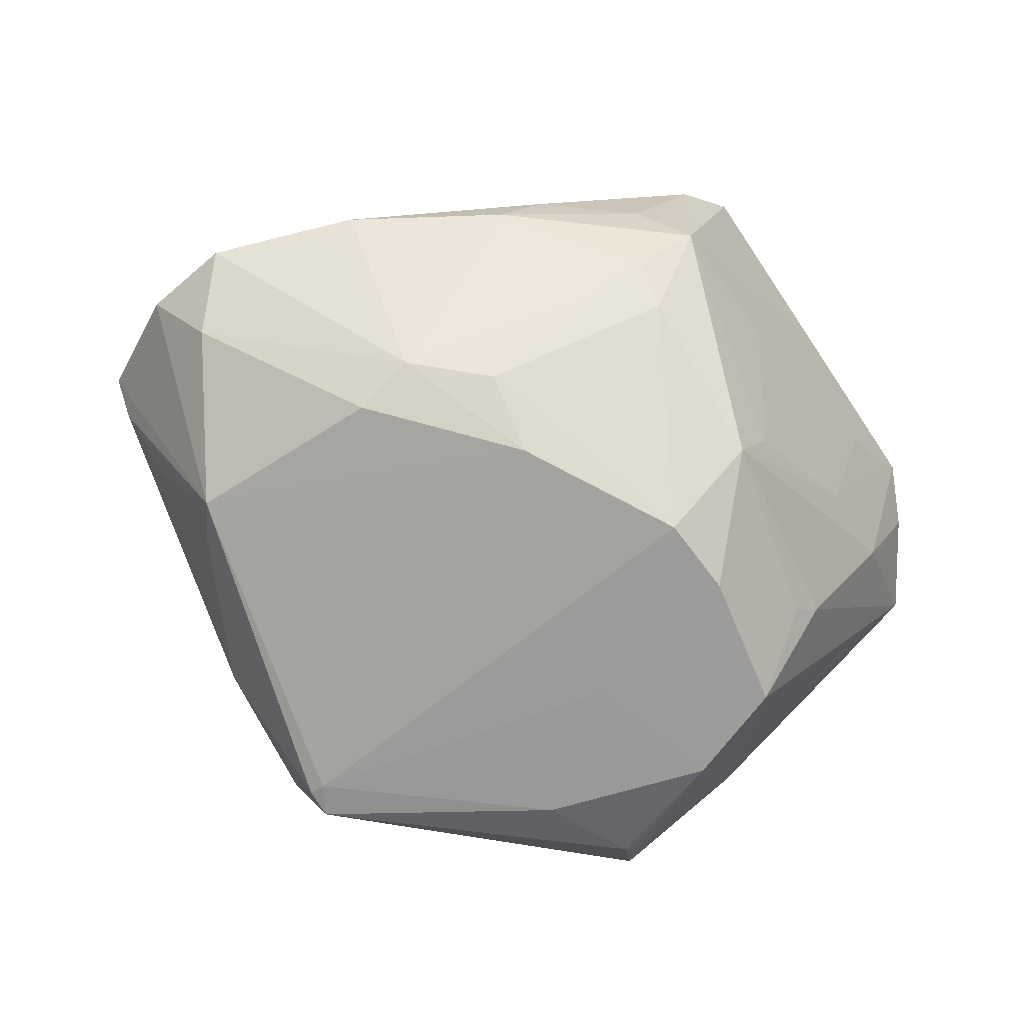
<metadata>
{"format":"obj","ext":"obj","renderer":"f3d","projection":"perspective","resolution":1024,"background":"white","views":[{"elev":-72.3,"azim":-11.4,"up":"+Y"}]}
</metadata>
<code>
o
v -15.93 -110.3 -110.2
v -17.29 -110.8 -105.2
v -18.92 -110.2 -107
v -58.42 -81.07 -40.26
v -49.48 -93.06 -40.31
v -50.2 -83.19 -29.51
v 33.86 -108.4 -107.4
v 40.58 -116.5 -88.18
v 32.47 -110.6 -106.6
v 33.3 -55.64 -129.5
v 35.83 -58.17 -128.5
v 33.84 -56.66 -129.3
v 33.3 -55.64 -129.5
v 37.35 -56.12 -127.7
v 35.83 -58.17 -128.5
v 37.79 -12.54 -35.64
v -4.501 -4.972 -63.13
v -8.758 -5.781 -62.82
v 33.3 -55.64 -129.5
v 39.11 -54.7 -126.6
v 37.35 -56.12 -127.7
v 37.35 -56.12 -127.7
v 39.11 -54.7 -126.6
v 35.83 -58.17 -128.5
v -17.29 -110.8 -105.2
v -43.41 -105.3 -63.98
v -18.92 -110.2 -107
v -58.42 -81.07 -40.26
v -43.41 -105.3 -63.98
v -49.48 -93.06 -40.31
v -58.42 -81.07 -40.26
v -63.51 -72.99 -56.51
v -43.41 -105.3 -63.98
v -58.42 -81.07 -40.26
v -62.34 -52.26 -68.7
v -63.51 -72.99 -56.51
v 33.3 -55.64 -129.5
v 40.52 -53.43 -125.4
v 39.11 -54.7 -126.6
v 30.41 -23.72 -116.7
v 40.52 -53.43 -125.4
v 33.3 -55.64 -129.5
v -15.93 -110.3 -110.2
v 34.77 -102.2 -112.4
v 32.47 -110.6 -106.6
v 33.86 -108.4 -107.4
v 32.47 -110.6 -106.6
v 34.77 -102.2 -112.4
v -15.93 -110.3 -110.2
v 33.84 -56.66 -129.3
v 34.77 -102.2 -112.4
v 35.83 -58.17 -128.5
v 34.77 -102.2 -112.4
v 33.84 -56.66 -129.3
v 33.86 -108.4 -107.4
v 34.77 -102.2 -112.4
v 40.58 -116.5 -88.18
v -4.501 -4.972 -63.13
v -6.476 -8.231 -85.34
v -8.758 -5.781 -62.82
v -8.758 -5.781 -62.82
v -6.476 -8.231 -85.34
v -12.18 -7.012 -64.78
v -30.29 -25.37 -85.26
v -6.476 -8.231 -85.34
v -37.61 -37.58 -107.7
v -30.29 -25.37 -85.26
v -12.18 -7.012 -64.78
v -6.476 -8.231 -85.34
v -8.758 -5.781 -62.82
v -12.18 -7.012 -64.78
v -13.01 -7.668 -64.2
v -63.51 -72.99 -56.51
v -60.36 -77.8 -60.83
v -43.41 -105.3 -63.98
v -62.34 -52.26 -68.7
v -60.36 -77.8 -60.83
v -63.51 -72.99 -56.51
v -15.93 -110.3 -110.2
v 32.47 -110.6 -106.6
v 19.1 -114.1 -100.5
v -15.93 -110.3 -110.2
v 19.1 -114.1 -100.5
v -17.29 -110.8 -105.2
v 40.58 -116.5 -88.18
v 19.1 -114.1 -100.5
v 32.47 -110.6 -106.6
v 30.41 -23.72 -116.7
v 7.878 -17.05 -105.6
v -6.476 -8.231 -85.34
v 40.58 -116.5 -88.18
v 47.55 -115.9 -74.45
v 36.07 -117.6 -57.43
v -37.61 -37.58 -107.7
v -11.87 -23.48 -107.8
v 33.3 -55.64 -129.5
v 30.41 -23.72 -116.7
v 33.3 -55.64 -129.5
v -11.87 -23.48 -107.8
v 30.41 -23.72 -116.7
v -11.87 -23.48 -107.8
v 7.878 -17.05 -105.6
v -6.476 -8.231 -85.34
v -11.87 -23.48 -107.8
v -37.61 -37.58 -107.7
v 7.878 -17.05 -105.6
v -11.87 -23.48 -107.8
v -6.476 -8.231 -85.34
v -43.41 -105.3 -63.98
v -42.49 -102.6 -70.98
v -18.92 -110.2 -107
v 40.58 -116.5 -88.18
v 36.07 -117.6 -57.43
v 27.32 -117.4 -49.7
v 33.3 -55.64 -129.5
v 33.84 -56.66 -129.3
v -21.57 -86.49 -117.2
v -15.93 -110.3 -110.2
v -21.57 -86.49 -117.2
v 33.84 -56.66 -129.3
v -15.93 -110.3 -110.2
v -18.92 -110.2 -107
v -21.57 -86.49 -117.2
v 30.41 -23.72 -116.7
v 47.54 -38.29 -112.9
v 40.52 -53.43 -125.4
v -50.2 -83.19 -29.51
v -28.82 -83 -21.67
v -30.24 -80.69 -20.49
v -30.29 -25.37 -85.26
v -37.61 -37.58 -107.7
v -53.45 -40.9 -76.01
v -30.29 -25.37 -85.26
v -53.45 -40.9 -76.01
v -12.18 -7.012 -64.78
v -37.61 -37.58 -107.7
v -62.34 -52.26 -68.7
v -53.79 -43.39 -79.99
v -37.61 -37.58 -107.7
v -53.79 -43.39 -79.99
v -53.45 -40.9 -76.01
v -53.45 -40.9 -76.01
v -53.79 -43.39 -79.99
v -62.34 -52.26 -68.7
v -43.41 -105.3 -63.98
v -22.4 -108.5 -43.08
v -49.48 -93.06 -40.31
v 37.79 -12.54 -35.64
v -8.758 -5.781 -62.82
v 19.62 -12.11 -44.13
v 37.79 -12.54 -35.64
v 52.61 -20.94 -51.29
v 52.84 -19.4 -56.75
v -60.36 -77.8 -60.83
v -51.95 -89.83 -65.75
v -43.41 -105.3 -63.98
v -43.41 -105.3 -63.98
v -51.95 -89.83 -65.75
v -42.49 -102.6 -70.98
v 37.79 -12.54 -35.64
v 24.42 -55.22 -9.87
v 32.15 -50.01 -11.47
v 37.79 -12.54 -35.64
v 19.62 -12.11 -44.13
v 24.42 -55.22 -9.87
v 47.54 -38.29 -112.9
v 57.24 -39.6 -104.7
v 40.52 -53.43 -125.4
v 30.41 -23.72 -116.7
v 57.24 -39.6 -104.7
v 47.54 -38.29 -112.9
v -37.61 -37.58 -107.7
v -40.31 -44.09 -103.2
v -62.34 -52.26 -68.7
v 60.67 -26.85 -84.17
v 50.38 -23.75 -92.62
v 52.84 -19.4 -56.75
v 33.3 -55.64 -129.5
v -21.57 -86.49 -117.2
v -22.25 -65.76 -120.7
v 24.42 -55.22 -9.87
v 24.1 -80.75 -12.14
v 32.15 -50.01 -11.47
v 37.79 -12.54 -35.64
v 32.15 -50.01 -11.47
v 42.48 -30.63 -28.23
v -18.92 -110.2 -107
v -34.69 -98.05 -94.99
v -21.57 -86.49 -117.2
v -42.49 -102.6 -70.98
v -34.69 -98.05 -94.99
v -18.92 -110.2 -107
v -51.95 -89.83 -65.75
v -34.69 -98.05 -94.99
v -42.49 -102.6 -70.98
v -60.36 -77.8 -60.83
v -34.69 -98.05 -94.99
v -51.95 -89.83 -65.75
v -49.48 -93.06 -40.31
v -17.14 -105.2 -35.62
v -50.2 -83.19 -29.51
v -22.4 -108.5 -43.08
v -17.14 -105.2 -35.62
v -49.48 -93.06 -40.31
v -50.2 -83.19 -29.51
v -17.14 -105.2 -35.62
v -28.82 -83 -21.67
v 60.67 -26.85 -84.17
v 59.44 -31.83 -93.26
v 50.38 -23.75 -92.62
v 30.41 -23.72 -116.7
v 59.44 -31.83 -93.26
v 57.24 -39.6 -104.7
v 30.41 -23.72 -116.7
v 50.38 -23.75 -92.62
v 59.44 -31.83 -93.26
v 60.67 -26.85 -84.17
v 68.72 -40.3 -87.19
v 59.44 -31.83 -93.26
v 59.44 -31.83 -93.26
v 68.72 -40.3 -87.19
v 57.24 -39.6 -104.7
v 68.72 -40.3 -87.19
v 68.88 -40.68 -87.31
v 57.24 -39.6 -104.7
v -62.34 -52.26 -68.7
v -35.28 -96.18 -94.84
v -60.36 -77.8 -60.83
v -60.36 -77.8 -60.83
v -35.28 -96.18 -94.84
v -34.69 -98.05 -94.99
v -34.69 -98.05 -94.99
v -35.28 -96.18 -94.84
v -21.57 -86.49 -117.2
v 37.79 -12.54 -35.64
v 14.2 -8.929 -65.56
v -4.501 -4.972 -63.13
v -4.501 -4.972 -63.13
v 14.2 -8.929 -65.56
v -6.476 -8.231 -85.34
v 30.41 -23.72 -116.7
v -6.476 -8.231 -85.34
v 14.2 -8.929 -65.56
v 30.41 -23.72 -116.7
v 14.2 -8.929 -65.56
v 50.38 -23.75 -92.62
v -37.61 -37.58 -107.7
v 33.3 -55.64 -129.5
v -25.97 -50.66 -115.1
v -37.61 -37.58 -107.7
v -25.97 -50.66 -115.1
v -22.25 -65.76 -120.7
v -58.42 -81.07 -40.26
v -50.2 -83.19 -29.51
v -49.29 -59.67 -41.18
v -58.42 -81.07 -40.26
v -49.29 -59.67 -41.18
v -62.34 -52.26 -68.7
v 37.79 -12.54 -35.64
v 52.84 -19.4 -56.75
v 38.31 -14.24 -61.71
v 37.79 -12.54 -35.64
v 38.31 -14.24 -61.71
v 14.2 -8.929 -65.56
v 50.38 -23.75 -92.62
v 38.31 -14.24 -61.71
v 52.84 -19.4 -56.75
v 14.2 -8.929 -65.56
v 38.31 -14.24 -61.71
v 50.38 -23.75 -92.62
v -17.29 -110.8 -105.2
v 3.024 -113.2 -43.51
v -43.41 -105.3 -63.98
v 27.32 -117.4 -49.7
v 3.024 -113.2 -43.51
v -17.29 -110.8 -105.2
v -43.41 -105.3 -63.98
v 3.024 -113.2 -43.51
v -22.4 -108.5 -43.08
v -22.4 -108.5 -43.08
v 3.024 -113.2 -43.51
v -17.14 -105.2 -35.62
v 36.07 -117.6 -57.43
v 36.34 -106.4 -38.66
v 27.32 -117.4 -49.7
v -28.82 -83 -21.67
v -6.545 -80.77 -14.83
v -30.24 -80.69 -20.49
v 23.52 -80.41 -12.12
v -6.545 -80.77 -14.83
v 24.1 -80.75 -12.14
v -17.14 -105.2 -35.62
v -6.545 -80.77 -14.83
v -28.82 -83 -21.67
v 37.79 -12.54 -35.64
v 63.97 -36.55 -47.12
v 52.61 -20.94 -51.29
v 52.61 -20.94 -51.29
v 63.97 -36.55 -47.12
v 52.84 -19.4 -56.75
v -6.545 -80.77 -14.83
v 16.46 -87.79 -16.4
v 24.1 -80.75 -12.14
v 60.67 -26.85 -84.17
v 74.97 -48.41 -62.43
v 68.72 -40.3 -87.19
v 68.72 -40.3 -87.19
v 74.97 -48.41 -62.43
v 68.88 -40.68 -87.31
v -25.97 -50.66 -115.1
v -16.57 -60.49 -120.6
v -22.25 -65.76 -120.7
v -21.57 -86.49 -117.2
v -31.82 -58.61 -112.3
v -22.25 -65.76 -120.7
v -37.61 -37.58 -107.7
v -31.82 -58.61 -112.3
v -40.31 -44.09 -103.2
v -37.61 -37.58 -107.7
v -22.25 -65.76 -120.7
v -31.82 -58.61 -112.3
v -40.31 -44.09 -103.2
v -31.82 -58.61 -112.3
v -62.34 -52.26 -68.7
v 37.79 -12.54 -35.64
v 42.48 -30.63 -28.23
v 60.51 -37.72 -41.16
v 32.15 -50.01 -11.47
v 60.51 -37.72 -41.16
v 42.48 -30.63 -28.23
v 37.79 -12.54 -35.64
v 60.51 -37.72 -41.16
v 63.97 -36.55 -47.12
v 72.61 -48.69 -51.79
v 60.51 -37.72 -41.16
v 32.15 -50.01 -11.47
v 72.61 -48.69 -51.79
v 63.97 -36.55 -47.12
v 60.51 -37.72 -41.16
v 24.42 -55.22 -9.87
v 15.41 -73.57 -11.58
v 24.1 -80.75 -12.14
v 23.52 -80.41 -12.12
v 24.1 -80.75 -12.14
v 15.41 -73.57 -11.58
v 23.52 -80.41 -12.12
v 15.41 -73.57 -11.58
v -6.545 -80.77 -14.83
v 3.024 -113.2 -43.51
v -3.538 -106.5 -34.82
v -17.14 -105.2 -35.62
v 27.32 -117.4 -49.7
v -3.538 -106.5 -34.82
v 3.024 -113.2 -43.51
v -53.45 -40.9 -76.01
v -62.34 -52.26 -68.7
v -41.02 -29.89 -63.33
v -12.18 -7.012 -64.78
v -41.02 -29.89 -63.33
v -13.01 -7.668 -64.2
v -53.45 -40.9 -76.01
v -41.02 -29.89 -63.33
v -12.18 -7.012 -64.78
v -8.758 -5.781 -62.82
v -13.01 -7.668 -64.2
v -41.02 -29.89 -63.33
v -8.758 -5.781 -62.82
v -41.02 -29.89 -63.33
v -49.29 -59.67 -41.18
v 60.67 -26.85 -84.17
v 52.84 -19.4 -56.75
v 69.57 -41.6 -54.23
v 63.97 -36.55 -47.12
v 69.57 -41.6 -54.23
v 52.84 -19.4 -56.75
v 72.61 -48.69 -51.79
v 69.57 -41.6 -54.23
v 63.97 -36.55 -47.12
v 74.97 -48.41 -62.43
v 69.57 -41.6 -54.23
v 72.61 -48.69 -51.79
v 74.97 -48.41 -62.43
v 70.73 -47.03 -85.94
v 68.88 -40.68 -87.31
v -49.29 -59.67 -41.18
v -41.3 -30.56 -62.95
v -62.34 -52.26 -68.7
v -62.34 -52.26 -68.7
v -41.3 -30.56 -62.95
v -41.02 -29.89 -63.33
v -41.02 -29.89 -63.33
v -41.3 -30.56 -62.95
v -49.29 -59.67 -41.18
v 36.34 -106.4 -38.66
v 20.09 -94.37 -21.61
v 27.32 -117.4 -49.7
v 16.46 -87.79 -16.4
v 20.09 -94.37 -21.61
v 24.1 -80.75 -12.14
v 36.34 -106.4 -38.66
v 24.1 -80.75 -12.14
v 20.09 -94.37 -21.61
v 27.32 -117.4 -49.7
v 20.09 -94.37 -21.61
v -3.538 -106.5 -34.82
v 39.11 -54.7 -126.6
v 41.53 -84.54 -113.7
v 35.83 -58.17 -128.5
v 35.83 -58.17 -128.5
v 41.53 -84.54 -113.7
v 34.77 -102.2 -112.4
v 19.1 -114.1 -100.5
v 22.11 -115.7 -78.96
v -17.29 -110.8 -105.2
v 27.32 -117.4 -49.7
v -17.29 -110.8 -105.2
v 22.11 -115.7 -78.96
v 40.58 -116.5 -88.18
v 22.11 -115.7 -78.96
v 19.1 -114.1 -100.5
v 40.58 -116.5 -88.18
v 27.32 -117.4 -49.7
v 22.11 -115.7 -78.96
v 33.3 -55.64 -129.5
v -22.25 -65.76 -120.7
v -4.388 -59.51 -122.9
v -16.57 -60.49 -120.6
v -4.388 -59.51 -122.9
v -22.25 -65.76 -120.7
v 33.3 -55.64 -129.5
v -4.388 -59.51 -122.9
v -25.97 -50.66 -115.1
v -25.97 -50.66 -115.1
v -4.388 -59.51 -122.9
v -16.57 -60.49 -120.6
v 39.11 -54.7 -126.6
v 43.38 -85.4 -111.6
v 41.53 -84.54 -113.7
v 41.53 -84.54 -113.7
v 43.38 -85.4 -111.6
v 34.77 -102.2 -112.4
v 47.55 -115.9 -74.45
v 50.79 -105.9 -62.75
v 36.07 -117.6 -57.43
v 36.07 -117.6 -57.43
v 50.79 -105.9 -62.75
v 36.34 -106.4 -38.66
v 60.67 -26.85 -84.17
v 67.69 -37.5 -71.31
v 74.97 -48.41 -62.43
v 60.67 -26.85 -84.17
v 69.57 -41.6 -54.23
v 67.69 -37.5 -71.31
v 74.97 -48.41 -62.43
v 67.69 -37.5 -71.31
v 69.57 -41.6 -54.23
v -30.24 -80.69 -20.49
v -0.4643 -72.76 -13.35
v 24.42 -55.22 -9.87
v -6.545 -80.77 -14.83
v -0.4643 -72.76 -13.35
v -30.24 -80.69 -20.49
v 24.42 -55.22 -9.87
v -0.4643 -72.76 -13.35
v 15.41 -73.57 -11.58
v 15.41 -73.57 -11.58
v -0.4643 -72.76 -13.35
v -6.545 -80.77 -14.83
v 74.97 -48.41 -62.43
v 76.19 -63 -72.66
v 70.73 -47.03 -85.94
v 76.19 -63 -72.66
v 76.17 -63.05 -72.72
v 70.73 -47.03 -85.94
v 43.38 -85.4 -111.6
v 44.14 -85.23 -110.7
v 34.77 -102.2 -112.4
v 40.52 -53.43 -125.4
v 44.22 -84.19 -111.2
v 39.11 -54.7 -126.6
v 39.11 -54.7 -126.6
v 44.22 -84.19 -111.2
v 43.38 -85.4 -111.6
v 43.38 -85.4 -111.6
v 44.22 -84.19 -111.2
v 44.14 -85.23 -110.7
v 74.97 -48.41 -62.43
v 72.61 -48.69 -51.79
v 74.53 -56.33 -59.6
v 74.97 -48.41 -62.43
v 74.53 -56.33 -59.6
v 76.19 -63 -72.66
v 57.24 -39.6 -104.7
v 64.38 -51.32 -96.71
v 40.52 -53.43 -125.4
v 68.88 -40.68 -87.31
v 64.38 -51.32 -96.71
v 57.24 -39.6 -104.7
v 70.73 -47.03 -85.94
v 64.38 -51.32 -96.71
v 68.88 -40.68 -87.31
v 40.52 -53.43 -125.4
v 64.38 -51.32 -96.71
v 44.22 -84.19 -111.2
v 76.17 -63.05 -72.72
v 64.38 -51.32 -96.71
v 70.73 -47.03 -85.94
v 44.22 -84.19 -111.2
v 64.38 -51.32 -96.71
v 76.17 -63.05 -72.72
v -17.14 -105.2 -35.62
v 8.139 -95.07 -23.39
v -6.545 -80.77 -14.83
v -6.545 -80.77 -14.83
v 8.139 -95.07 -23.39
v 16.46 -87.79 -16.4
v -3.538 -106.5 -34.82
v 8.139 -95.07 -23.39
v -17.14 -105.2 -35.62
v 16.46 -87.79 -16.4
v 8.139 -95.07 -23.39
v 20.09 -94.37 -21.61
v 20.09 -94.37 -21.61
v 8.139 -95.07 -23.39
v -3.538 -106.5 -34.82
v 47.55 -115.9 -74.45
v 54.71 -101.8 -63.4
v 50.79 -105.9 -62.75
v 76.17 -63.05 -72.72
v 54.71 -101.8 -63.4
v 47.55 -115.9 -74.45
v 76.19 -63 -72.66
v 54.71 -101.8 -63.4
v 76.17 -63.05 -72.72
v 50.79 -105.9 -62.75
v 54.71 -101.8 -63.4
v 36.34 -106.4 -38.66
v 54.71 -101.8 -63.4
v 54.94 -101.3 -63.18
v 36.34 -106.4 -38.66
v 34.77 -102.2 -112.4
v 49.05 -91.77 -99.29
v 40.58 -116.5 -88.18
v 40.58 -116.5 -88.18
v 49.05 -91.77 -99.29
v 47.55 -115.9 -74.45
v 76.17 -63.05 -72.72
v 47.55 -115.9 -74.45
v 49.05 -91.77 -99.29
v 44.14 -85.23 -110.7
v 49.05 -91.77 -99.29
v 34.77 -102.2 -112.4
v 44.22 -84.19 -111.2
v 49.05 -91.77 -99.29
v 44.14 -85.23 -110.7
v -50.2 -83.19 -29.51
v -30.24 -80.69 -20.49
v -17.32 -67.47 -20.42
v -50.2 -83.19 -29.51
v -17.32 -67.47 -20.42
v -49.29 -59.67 -41.18
v -30.24 -80.69 -20.49
v 24.42 -55.22 -9.87
v -17.32 -67.47 -20.42
v 36.34 -106.4 -38.66
v 40.9 -97.49 -38.9
v 24.1 -80.75 -12.14
v -62.34 -52.26 -68.7
v -41.24 -72.34 -94.76
v -35.28 -96.18 -94.84
v -31.82 -58.61 -112.3
v -41.24 -72.34 -94.76
v -62.34 -52.26 -68.7
v -35.28 -96.18 -94.84
v -41.24 -72.34 -94.76
v -21.57 -86.49 -117.2
v -21.57 -86.49 -117.2
v -41.24 -72.34 -94.76
v -31.82 -58.61 -112.3
v 24.1 -80.75 -12.14
v 51.81 -52.61 -30.92
v 32.15 -50.01 -11.47
v 72.61 -48.69 -51.79
v 32.15 -50.01 -11.47
v 51.81 -52.61 -30.92
v 74.53 -56.33 -59.6
v 68.78 -72.8 -60.47
v 76.19 -63 -72.66
v 76.19 -63 -72.66
v 66.62 -77.67 -59.46
v 54.71 -101.8 -63.4
v 54.71 -101.8 -63.4
v 66.62 -77.67 -59.46
v 54.94 -101.3 -63.18
v 68.78 -72.8 -60.47
v 66.62 -77.67 -59.46
v 76.19 -63 -72.66
v 72.61 -48.69 -51.79
v 66.62 -77.67 -59.46
v 74.53 -56.33 -59.6
v 74.53 -56.33 -59.6
v 66.62 -77.67 -59.46
v 68.78 -72.8 -60.47
v 54.94 -101.3 -63.18
v 66.62 -77.67 -59.46
v 36.34 -106.4 -38.66
v 44.22 -84.19 -111.2
v 76.17 -63.05 -72.72
v 55.49 -81.57 -94.93
v 76.17 -63.05 -72.72
v 49.05 -91.77 -99.29
v 55.49 -81.57 -94.93
v 44.22 -84.19 -111.2
v 55.49 -81.57 -94.93
v 49.05 -91.77 -99.29
v 40.9 -97.49 -38.9
v 39.13 -76.98 -26.62
v 24.1 -80.75 -12.14
v 24.1 -80.75 -12.14
v 39.13 -76.98 -26.62
v 51.81 -52.61 -30.92
v 72.61 -48.69 -51.79
v 51.81 -52.61 -30.92
v 62.54 -60.43 -45.36
v 39.13 -76.98 -26.62
v 62.54 -60.43 -45.36
v 51.81 -52.61 -30.92
v 36.34 -106.4 -38.66
v 57.11 -82.13 -49.78
v 40.9 -97.49 -38.9
v 66.62 -77.67 -59.46
v 57.11 -82.13 -49.78
v 36.34 -106.4 -38.66
v 72.61 -48.69 -51.79
v 57.11 -82.13 -49.78
v 66.62 -77.67 -59.46
v 72.61 -48.69 -51.79
v 62.54 -60.43 -45.36
v 57.11 -82.13 -49.78
v 40.9 -97.49 -38.9
v 57.11 -82.13 -49.78
v 39.13 -76.98 -26.62
v 39.13 -76.98 -26.62
v 57.11 -82.13 -49.78
v 62.54 -60.43 -45.36
v -8.758 -5.781 -62.82
v 4.931 -31.16 -36.57
v 19.62 -12.11 -44.13
v -8.758 -5.781 -62.82
v -49.29 -59.67 -41.18
v 4.931 -31.16 -36.57
v 19.62 -12.11 -44.13
v 4.931 -31.16 -36.57
v 24.42 -55.22 -9.87
v -17.32 -67.47 -20.42
v 4.931 -31.16 -36.57
v -49.29 -59.67 -41.18
v 24.42 -55.22 -9.87
v 4.931 -31.16 -36.57
v -17.32 -67.47 -20.42
f 1 2 3
f 4 5 6
f 7 8 9
f 10 11 12
f 13 14 15
f 16 17 18
f 19 20 21
f 22 23 24
f 25 26 27
f 28 29 30
f 31 32 33
f 34 35 36
f 37 38 39
f 40 41 42
f 43 44 45
f 46 47 48
f 49 50 51
f 52 53 54
f 55 56 57
f 58 59 60
f 61 62 63
f 64 65 66
f 67 68 69
f 70 71 72
f 73 74 75
f 76 77 78
f 79 80 81
f 82 83 84
f 85 86 87
f 88 89 90
f 91 92 93
f 94 95 96
f 97 98 99
f 100 101 102
f 103 104 105
f 106 107 108
f 109 110 111
f 112 113 114
f 115 116 117
f 118 119 120
f 121 122 123
f 124 125 126
f 127 128 129
f 130 131 132
f 133 134 135
f 136 137 138
f 139 140 141
f 142 143 144
f 145 146 147
f 148 149 150
f 151 152 153
f 154 155 156
f 157 158 159
f 160 161 162
f 163 164 165
f 166 167 168
f 169 170 171
f 172 173 174
f 175 176 177
f 178 179 180
f 181 182 183
f 184 185 186
f 187 188 189
f 190 191 192
f 193 194 195
f 196 197 198
f 199 200 201
f 202 203 204
f 205 206 207
f 208 209 210
f 211 212 213
f 214 215 216
f 217 218 219
f 220 221 222
f 223 224 225
f 226 227 228
f 229 230 231
f 232 233 234
f 235 236 237
f 238 239 240
f 241 242 243
f 244 245 246
f 247 248 249
f 250 251 252
f 253 254 255
f 256 257 258
f 259 260 261
f 262 263 264
f 265 266 267
f 268 269 270
f 271 272 273
f 274 275 276
f 277 278 279
f 280 281 282
f 283 284 285
f 286 287 288
f 289 290 291
f 292 293 294
f 295 296 297
f 298 299 300
f 301 302 303
f 304 305 306
f 307 308 309
f 310 311 312
f 313 314 315
f 316 317 318
f 319 320 321
f 322 323 324
f 325 326 327
f 328 329 330
f 331 332 333
f 334 335 336
f 337 338 339
f 340 341 342
f 343 344 345
f 346 347 348
f 349 350 351
f 352 353 354
f 355 356 357
f 358 359 360
f 361 362 363
f 364 365 366
f 367 368 369
f 370 371 372
f 373 374 375
f 376 377 378
f 379 380 381
f 382 383 384
f 385 386 387
f 388 389 390
f 391 392 393
f 394 395 396
f 397 398 399
f 400 401 402
f 403 404 405
f 406 407 408
f 409 410 411
f 412 413 414
f 415 416 417
f 418 419 420
f 421 422 423
f 424 425 426
f 427 428 429
f 430 431 432
f 433 434 435
f 436 437 438
f 439 440 441
f 442 443 444
f 445 446 447
f 448 449 450
f 451 452 453
f 454 455 456
f 457 458 459
f 460 461 462
f 463 464 465
f 466 467 468
f 469 470 471
f 472 473 474
f 475 476 477
f 478 479 480
f 481 482 483
f 484 485 486
f 487 488 489
f 490 491 492
f 493 494 495
f 496 497 498
f 499 500 501
f 502 503 504
f 505 506 507
f 508 509 510
f 511 512 513
f 514 515 516
f 517 518 519
f 520 521 522
f 523 524 525
f 526 527 528
f 529 530 531
f 532 533 534
f 535 536 537
f 538 539 540
f 541 542 543
f 544 545 546
f 547 548 549
f 550 551 552
f 553 554 555
f 556 557 558
f 559 560 561
f 562 563 564
f 565 566 567
f 568 569 570
f 571 572 573
f 574 575 576
f 577 578 579
f 580 581 582
f 583 584 585
f 586 587 588
f 589 590 591
f 592 593 594
f 595 596 597
f 598 599 600
f 601 602 603
f 604 605 606
f 607 608 609
f 610 611 612
f 613 614 615
f 616 617 618
f 619 620 621
f 622 623 624
f 625 626 627
f 628 629 630
f 631 632 633
f 634 635 636
f 637 638 639
f 640 641 642
f 643 644 645
f 646 647 648
f 649 650 651
f 652 653 654
f 655 656 657
f 658 659 660

</code>
